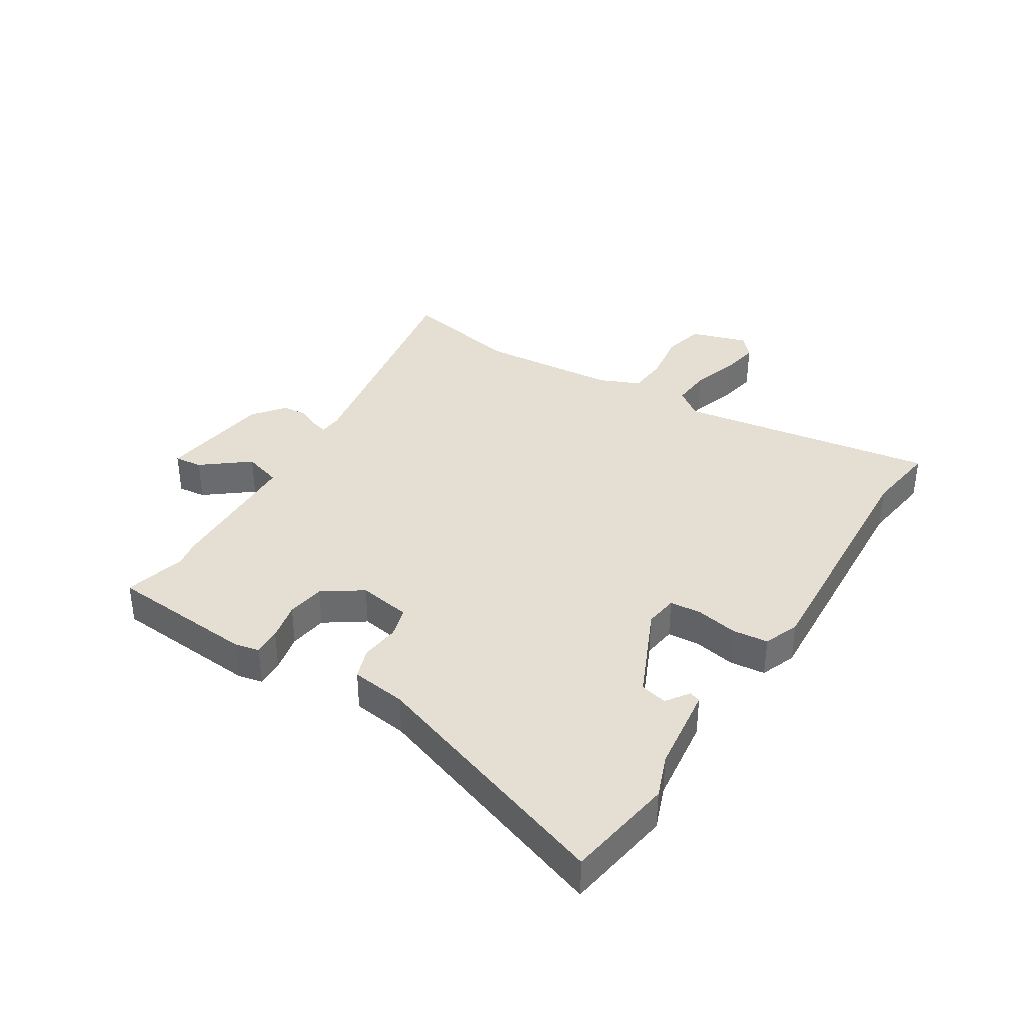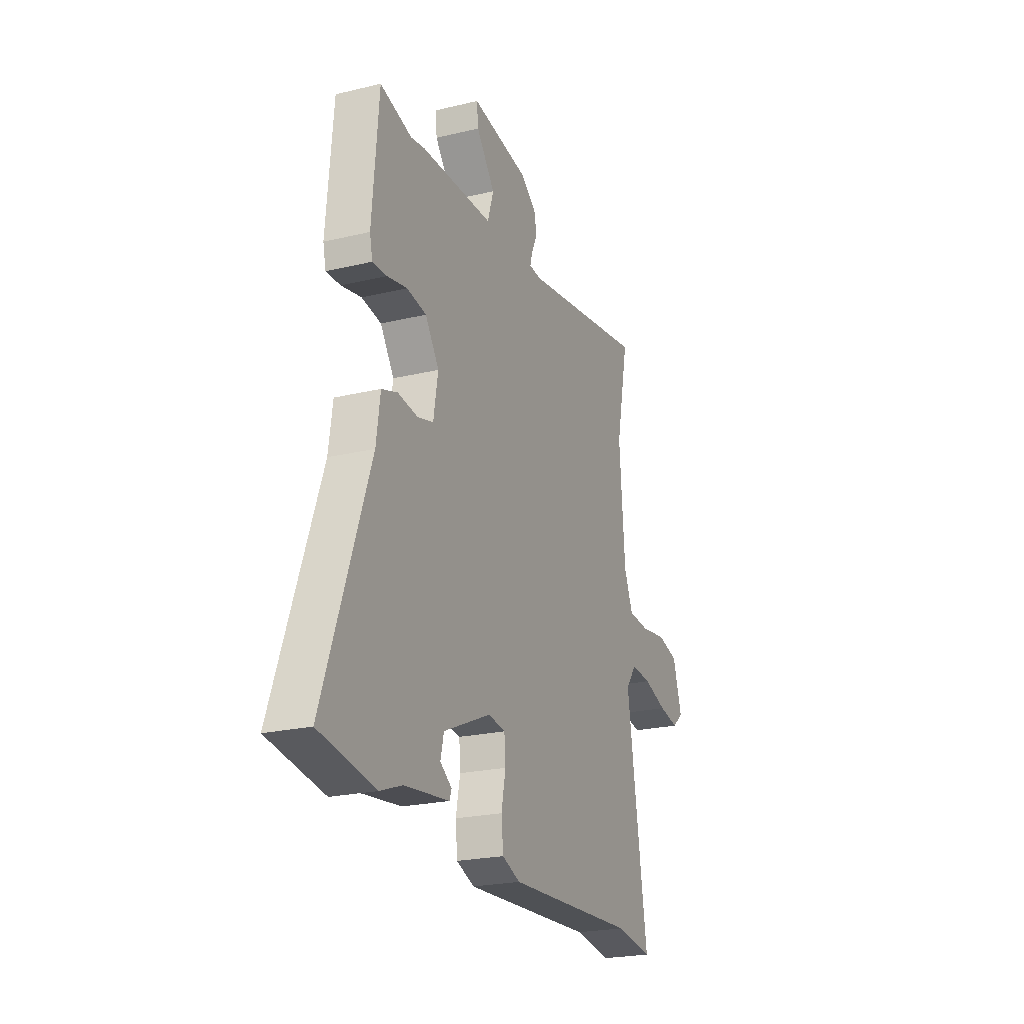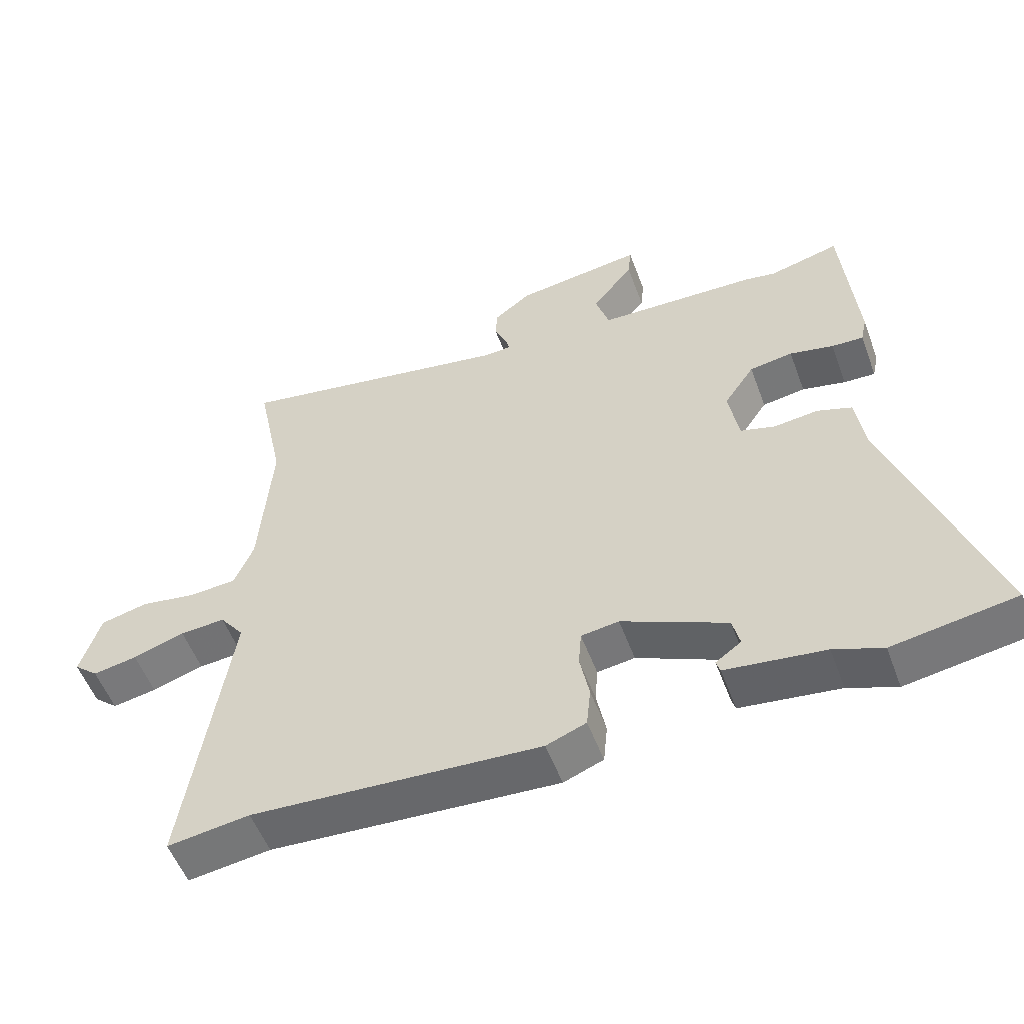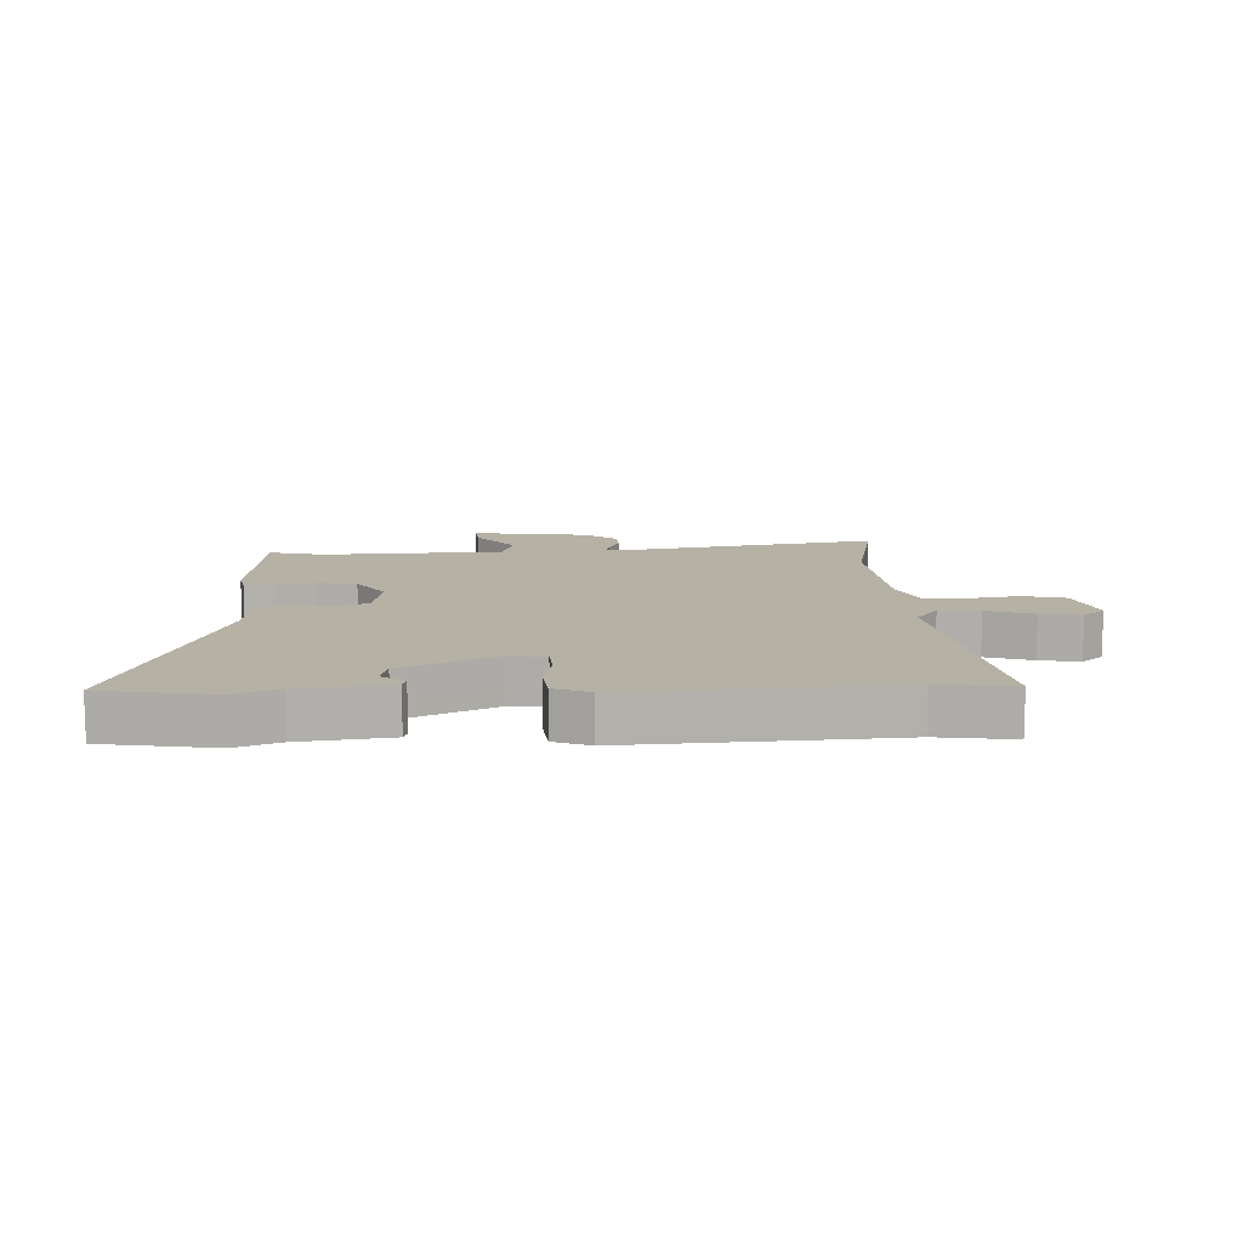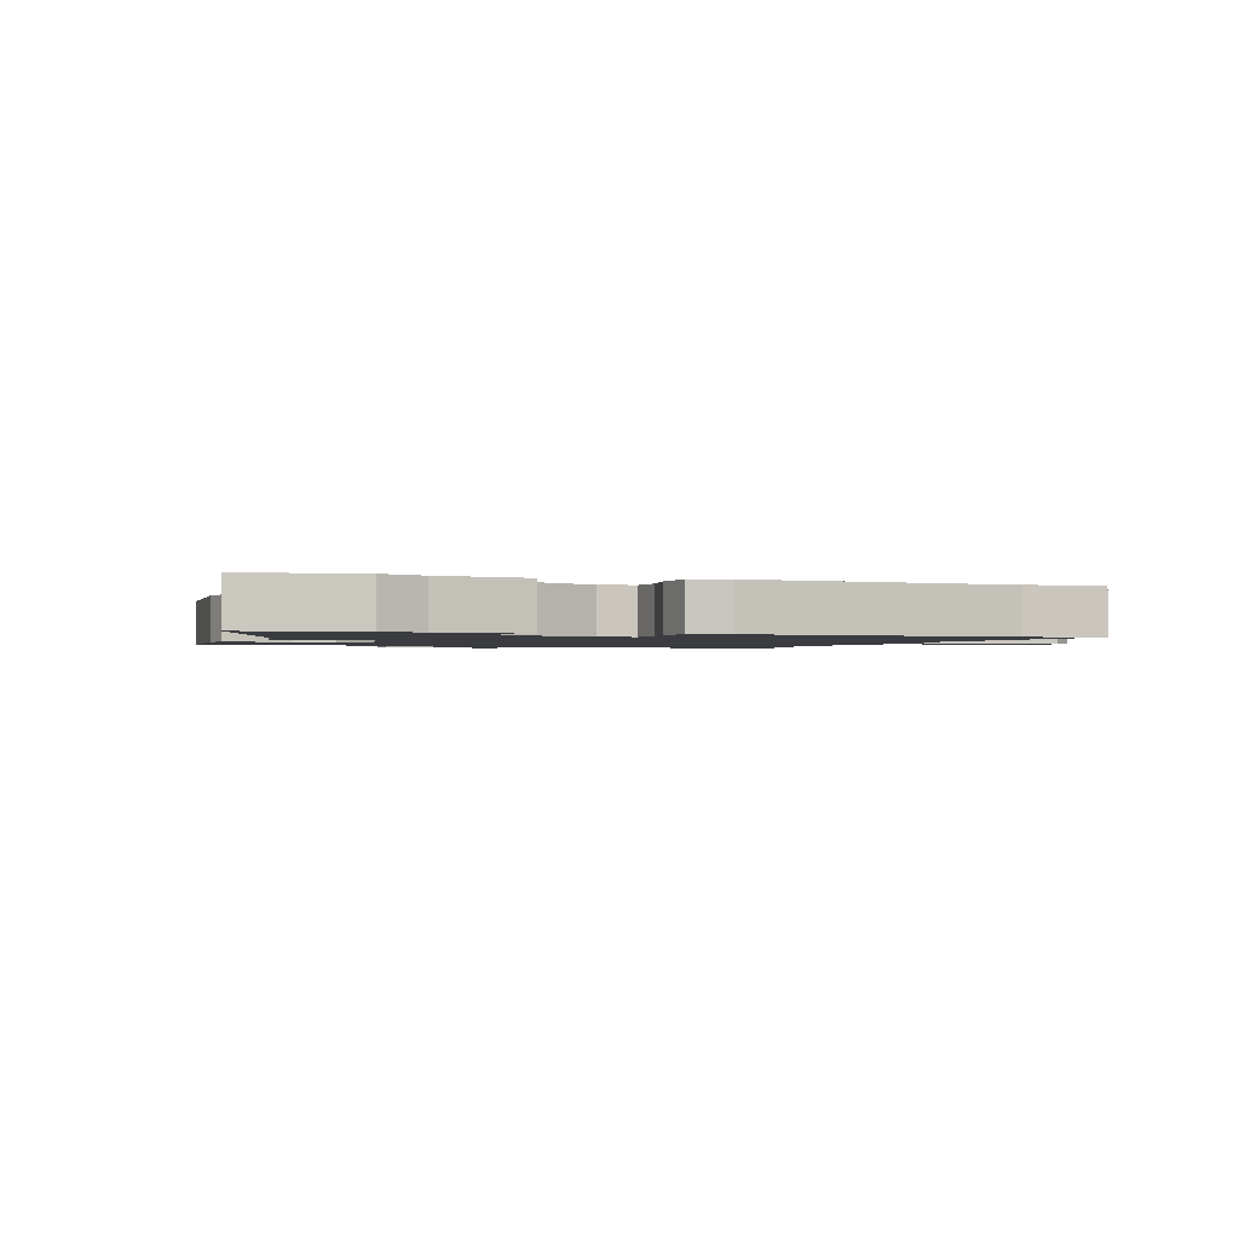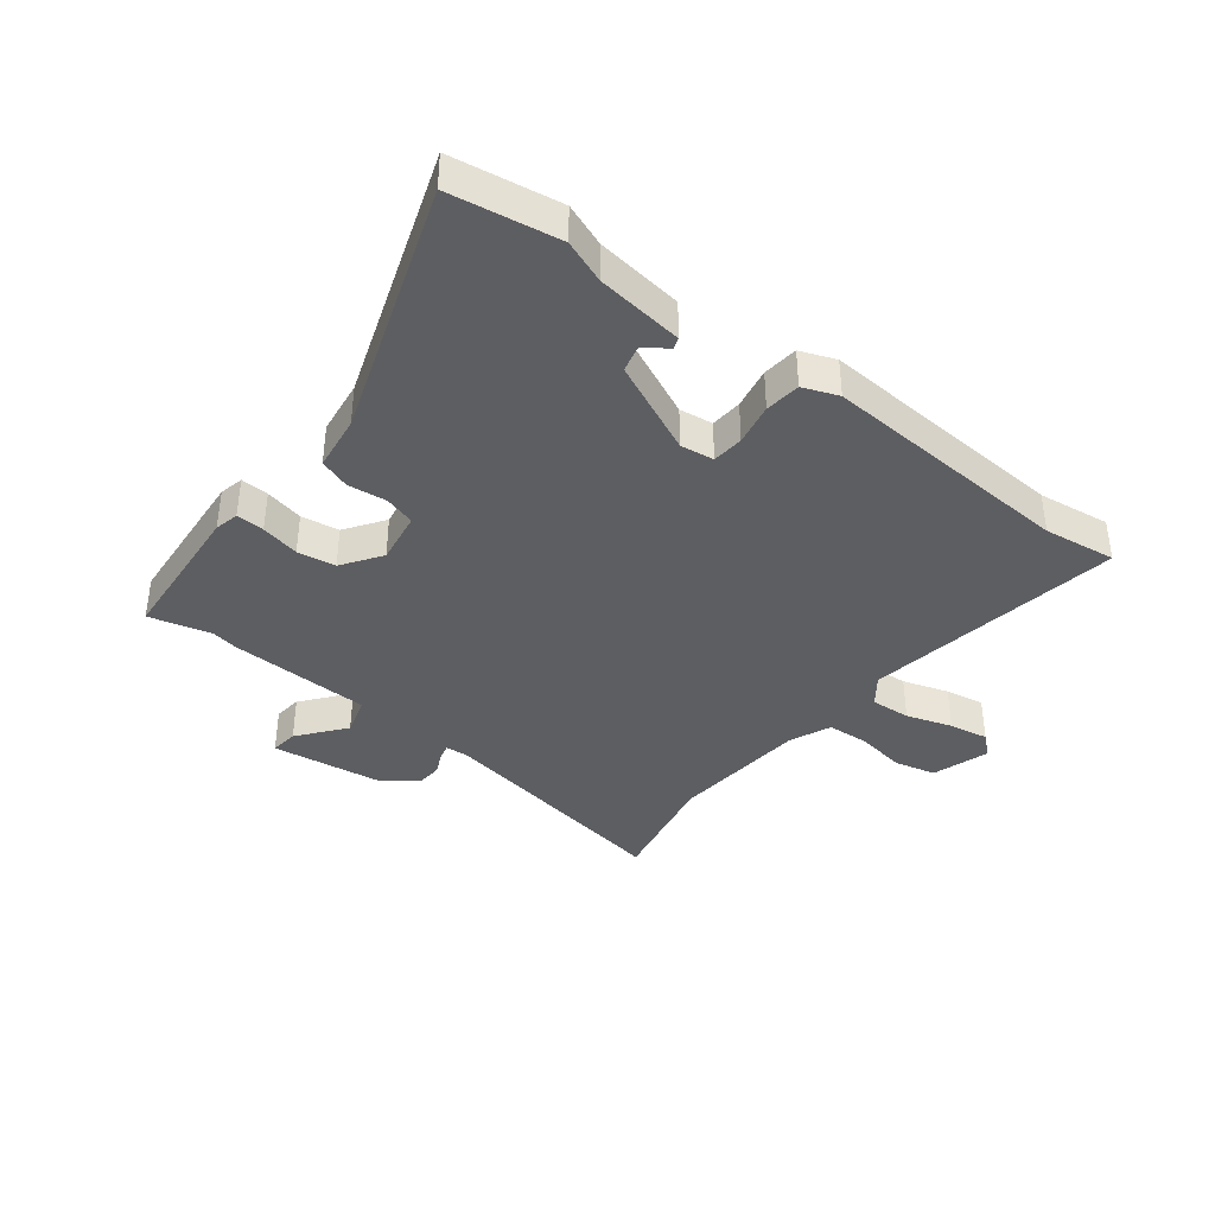
<metadata>
{"format":"obj","ext":"obj","renderer":"f3d","projection":"perspective","resolution":1024,"background":"white","views":[{"elev":37.0,"azim":121.9,"up":"+Y"},{"elev":-23.0,"azim":112.2,"up":"+Z"},{"elev":-53.9,"azim":20.2,"up":"+Z"},{"elev":11.9,"azim":177.5,"up":"+Y"},{"elev":-1.6,"azim":160.2,"up":"+Y"},{"elev":-38.7,"azim":141.9,"up":"+Y"}]}
</metadata>
<code>
v 0.399 0.07 0.474
v 0.503 0.07 0.501
v 0.524 0.07 0.253
v 0.515 0.07 0.212
v 0.468 0.07 0.214
v 0.403 0.07 0.228
v 0.339 0.07 0.218
v 0.294 0.07 0.152
v 0.309 0.07 0.064
v 0.361 0.07 0.049
v 0.426 0.07 0.057
v 0.478 0.07 0.039
v 0.491 0.07 -0.054
v 0.639 0.07 -0.477
v 0.457 0.07 -0.507
v 0.385 0.07 -0.48
v 0.238 0.07 -0.462
v 0.232 0.07 -0.443
v 0.27 0.07 -0.416
v 0.259 0.07 -0.371
v 0.103 0.07 -0.301
v 0.047 0.07 -0.309
v 0.043 0.07 -0.362
v 0.057 0.07 -0.432
v 0.051 0.07 -0.492
v -0.008 0.07 -0.515
v -0.436 0.07 -0.491
v -0.558 0.07 -0.508
v -0.492 0.07 -0.073
v -0.528 0.07 -0.026
v -0.595 0.07 -0.031
v -0.672 0.07 -0.056
v -0.738 0.07 -0.068
v -0.774 0.07 -0.037
v -0.744 0.07 0.059
v -0.674 0.07 0.076
v -0.59 0.07 0.063
v -0.52 0.07 0.068
v -0.491 0.07 0.137
v -0.473 0.07 0.37
v -0.514 0.07 0.57
v -0.099 0.07 0.499
v -0.06 0.07 0.502
v -0.066 0.07 0.526
v -0.084 0.07 0.565
v -0.082 0.07 0.609
v -0.028 0.07 0.651
v 0.162 0.07 0.678
v 0.157 0.07 0.631
v 0.096 0.07 0.553
v 0.116 0.07 0.489
v 0.354 0.07 0.482
v 0.399 0 0.474
v 0.503 0 0.501
v 0.524 0 0.253
v 0.515 0 0.212
v 0.468 0 0.214
v 0.403 0 0.228
v 0.339 0 0.218
v 0.294 0 0.152
v 0.309 0 0.064
v 0.361 0 0.049
v 0.426 0 0.057
v 0.478 0 0.039
v 0.491 0 -0.054
v 0.639 0 -0.477
v 0.457 0 -0.507
v 0.385 0 -0.48
v 0.238 0 -0.462
v 0.232 0 -0.443
v 0.27 0 -0.416
v 0.259 0 -0.371
v 0.103 0 -0.301
v 0.047 0 -0.309
v 0.043 0 -0.362
v 0.057 0 -0.432
v 0.051 0 -0.492
v -0.008 0 -0.515
v -0.436 0 -0.491
v -0.558 0 -0.508
v -0.492 0 -0.073
v -0.528 0 -0.026
v -0.595 0 -0.031
v -0.672 0 -0.056
v -0.738 0 -0.068
v -0.774 0 -0.037
v -0.744 0 0.059
v -0.674 0 0.076
v -0.59 0 0.063
v -0.52 0 0.068
v -0.491 0 0.137
v -0.473 0 0.37
v -0.514 0 0.57
v -0.099 0 0.499
v -0.06 0 0.502
v -0.066 0 0.526
v -0.084 0 0.565
v -0.082 0 0.609
v -0.028 0 0.651
v 0.162 0 0.678
v 0.157 0 0.631
v 0.096 0 0.553
v 0.116 0 0.489
v 0.354 0 0.482
f 51 52 1
f 47 48 49 50
f 47 50 51
f 44 45 46 47
f 43 44 47 51
f 42 43 51
f 40 41 42
f 39 40 42 51
f 38 39 51 1
f 34 35 36 37
f 34 37 38
f 31 32 33 34
f 30 31 34 38
f 29 30 38 1
f 27 28 29 1
f 23 24 25 26
f 22 23 26 27
f 16 17 18 19
f 16 19 20
f 13 14 15 16
f 13 16 20
f 10 11 12 13
f 9 10 13 20
f 8 9 20 21
f 3 4 5 6
f 3 6 7
f 2 3 7
f 1 2 7 8
f 22 27 1 8
f 8 21 22
f 53 104 103
f 102 101 100 99
f 103 102 99
f 99 98 97 96
f 103 99 96 95
f 103 95 94
f 94 93 92
f 103 94 92 91
f 53 103 91 90
f 89 88 87 86
f 90 89 86
f 86 85 84 83
f 90 86 83 82
f 53 90 82 81
f 53 81 80 79
f 78 77 76 75
f 79 78 75 74
f 71 70 69 68
f 72 71 68
f 68 67 66 65
f 72 68 65
f 65 64 63 62
f 72 65 62 61
f 73 72 61 60
f 58 57 56 55
f 59 58 55
f 59 55 54
f 60 59 54 53
f 60 53 79 74
f 74 73 60
f 1 53 54 2
f 2 54 55 3
f 3 55 56 4
f 4 56 57 5
f 5 57 58 6
f 6 58 59 7
f 7 59 60 8
f 8 60 61 9
f 9 61 62 10
f 10 62 63 11
f 11 63 64 12
f 12 64 65 13
f 13 65 66 14
f 14 66 67 15
f 15 67 68 16
f 16 68 69 17
f 17 69 70 18
f 18 70 71 19
f 19 71 72 20
f 20 72 73 21
f 21 73 74 22
f 22 74 75 23
f 23 75 76 24
f 24 76 77 25
f 25 77 78 26
f 26 78 79 27
f 27 79 80 28
f 28 80 81 29
f 29 81 82 30
f 30 82 83 31
f 31 83 84 32
f 32 84 85 33
f 33 85 86 34
f 34 86 87 35
f 35 87 88 36
f 36 88 89 37
f 37 89 90 38
f 38 90 91 39
f 39 91 92 40
f 40 92 93 41
f 41 93 94 42
f 42 94 95 43
f 43 95 96 44
f 44 96 97 45
f 45 97 98 46
f 46 98 99 47
f 47 99 100 48
f 48 100 101 49
f 49 101 102 50
f 50 102 103 51
f 51 103 104 52
f 52 104 53 1

</code>
